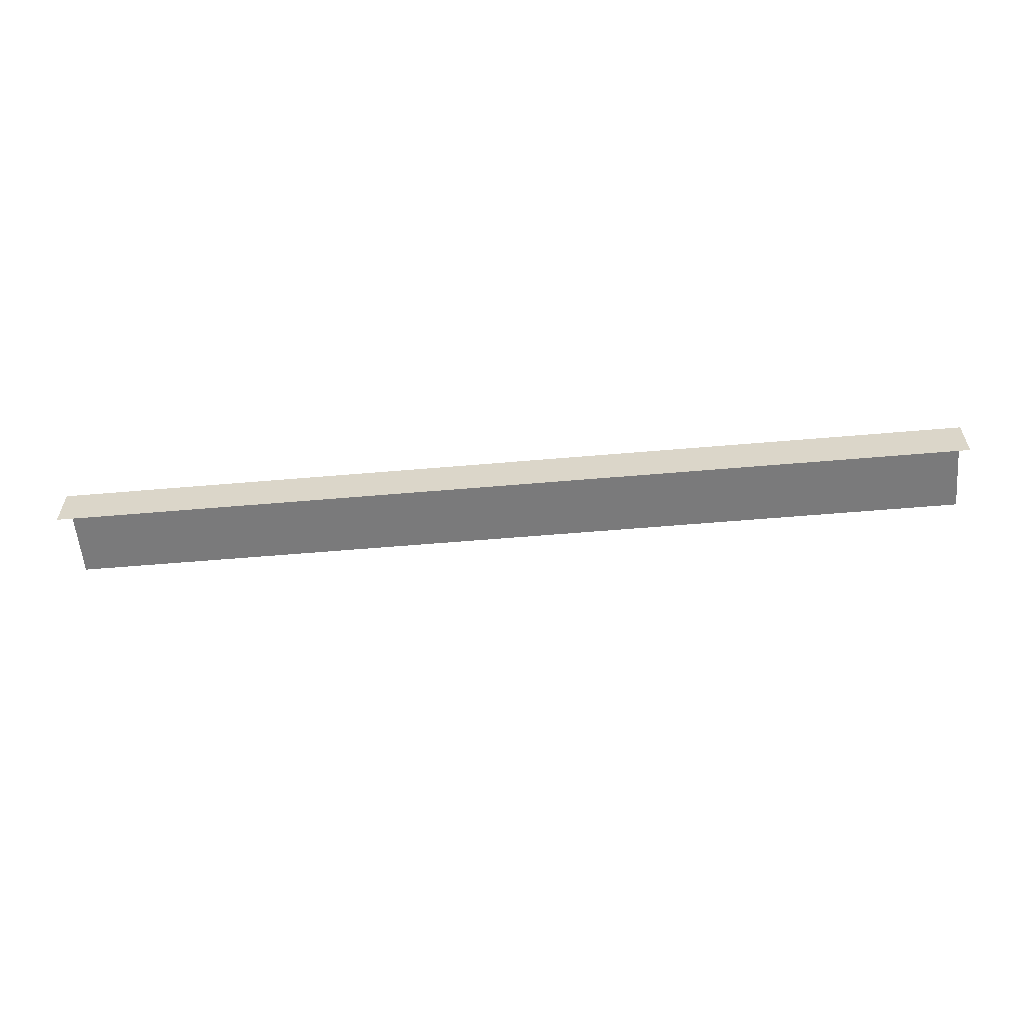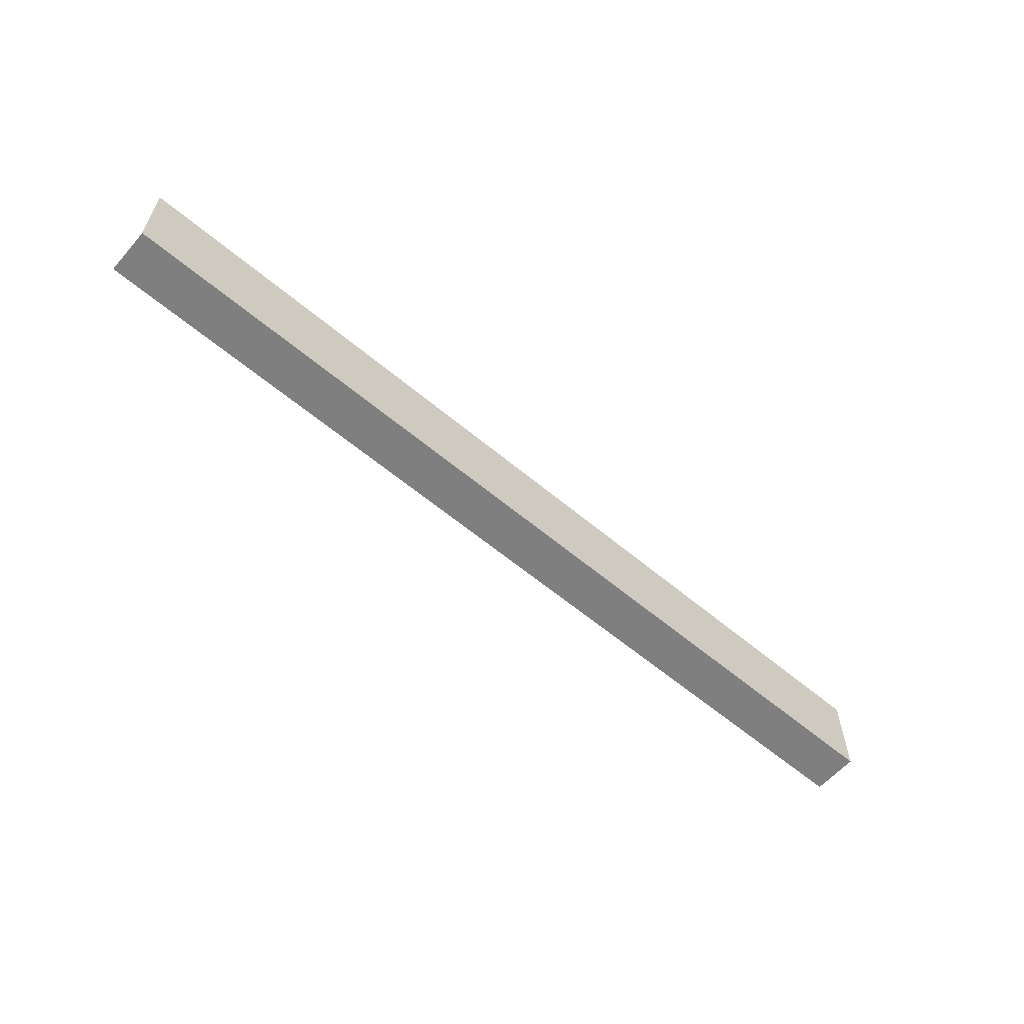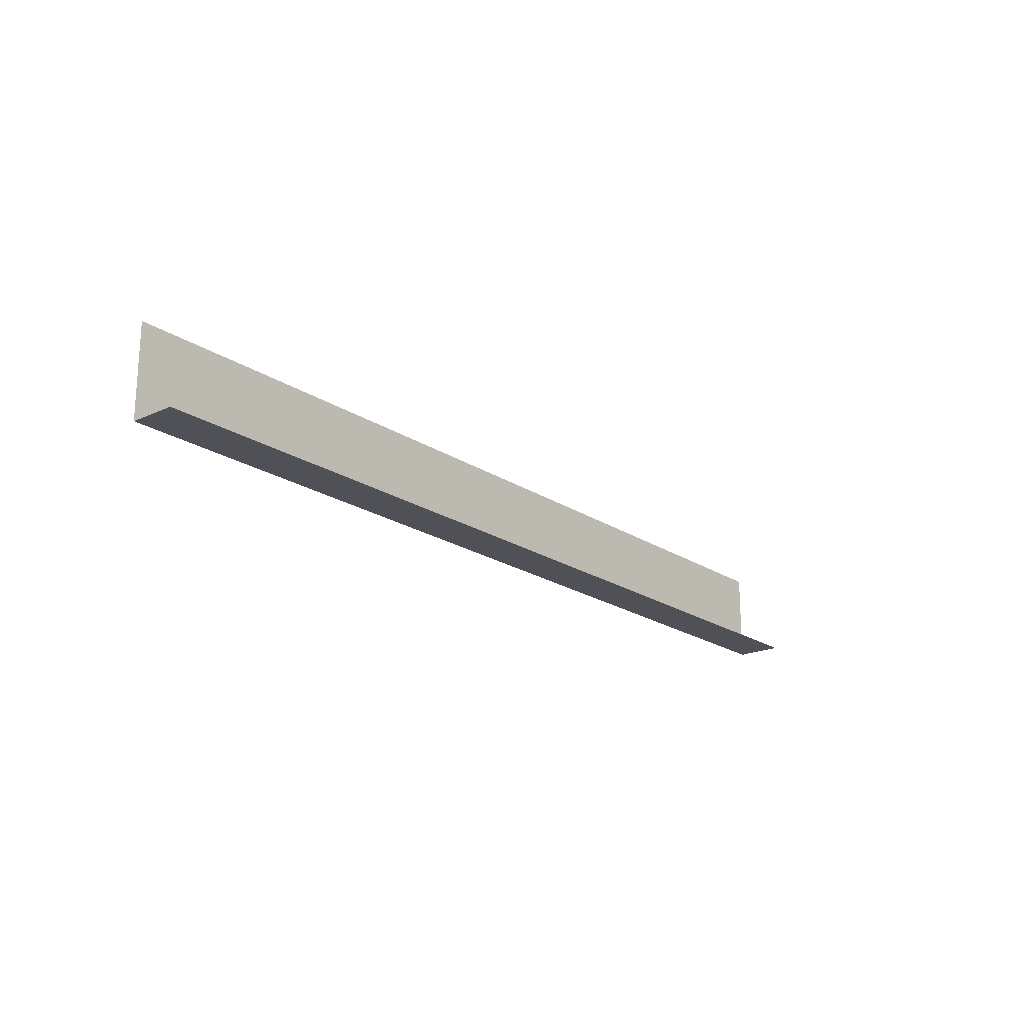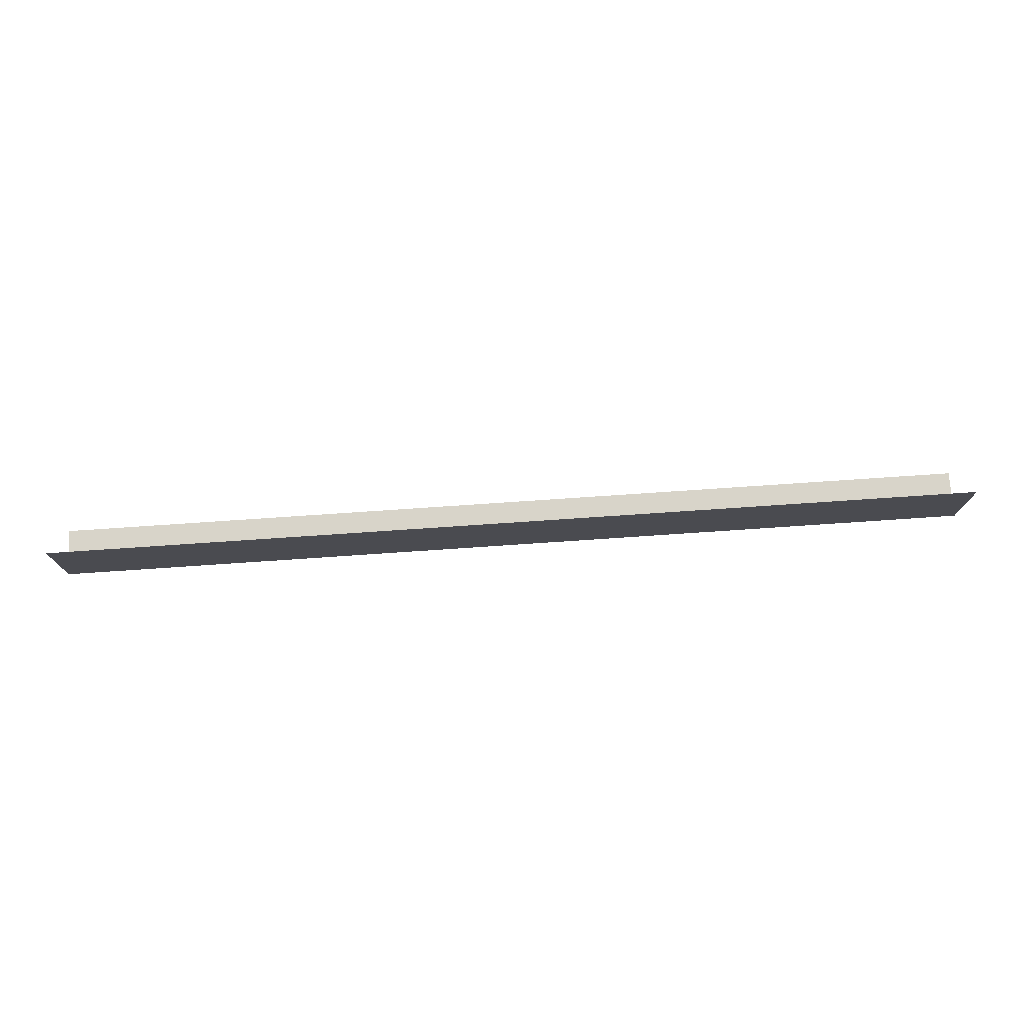
<metadata>
{"format":"obj","ext":"obj","renderer":"f3d","projection":"perspective","resolution":1024,"background":"white","views":[{"elev":-58.1,"azim":-174.9,"up":"+Y"},{"elev":-59.7,"azim":139.2,"up":"+Z"},{"elev":-20.4,"azim":-50.2,"up":"+Z"},{"elev":75.1,"azim":176.1,"up":"+Z"}]}
</metadata>
<code>
o Straight_Edge_Roof_Wall_Inner_Corner
v 0 0.95 0
v 1 0.95 0
v 0 1 0.1
v 0 1 0
v 1 1 0
v 1 1 0.1
f 4 2 1
f 3 5 4
f 4 5 2
f 3 6 5

</code>
